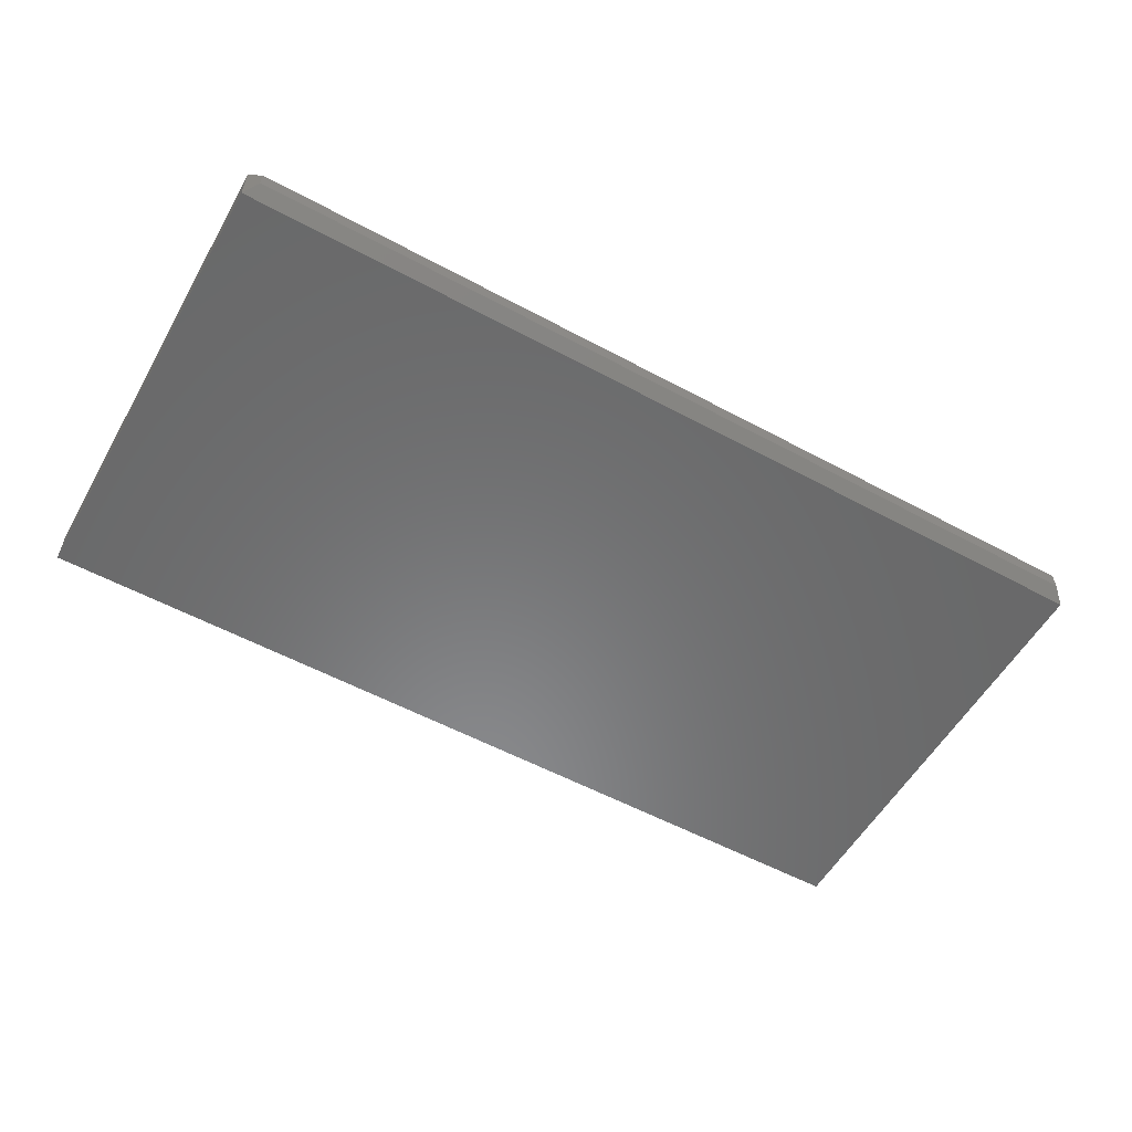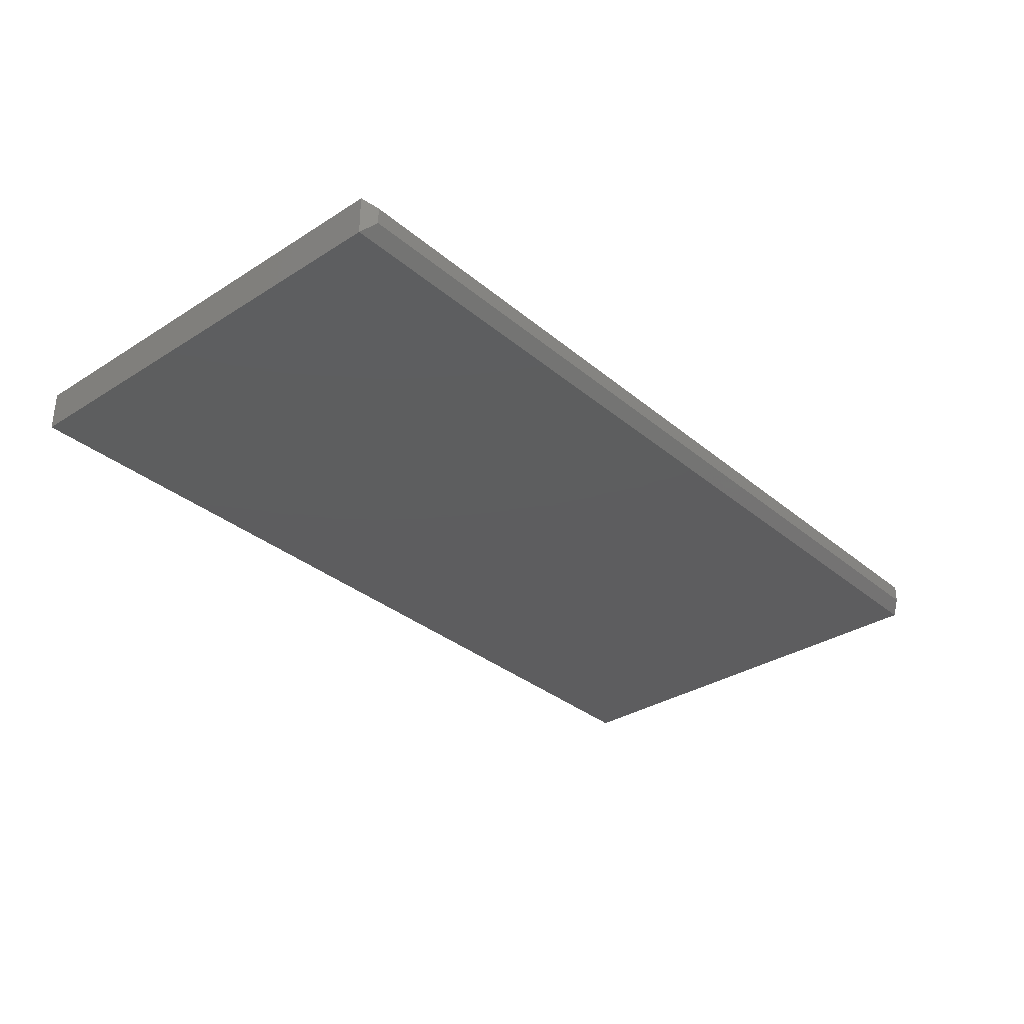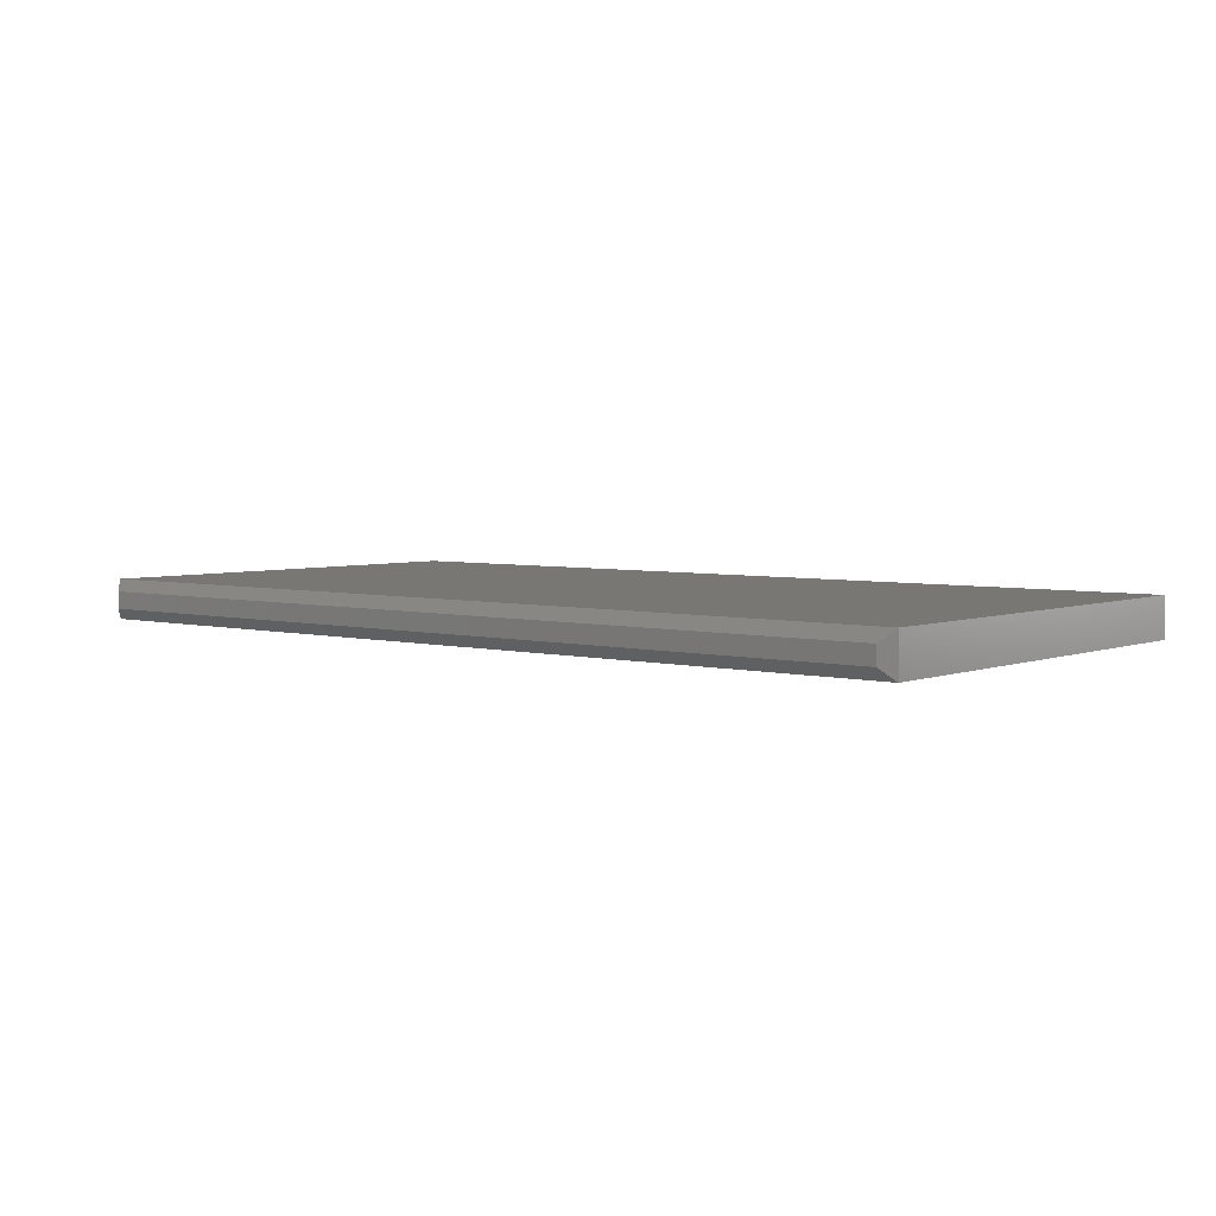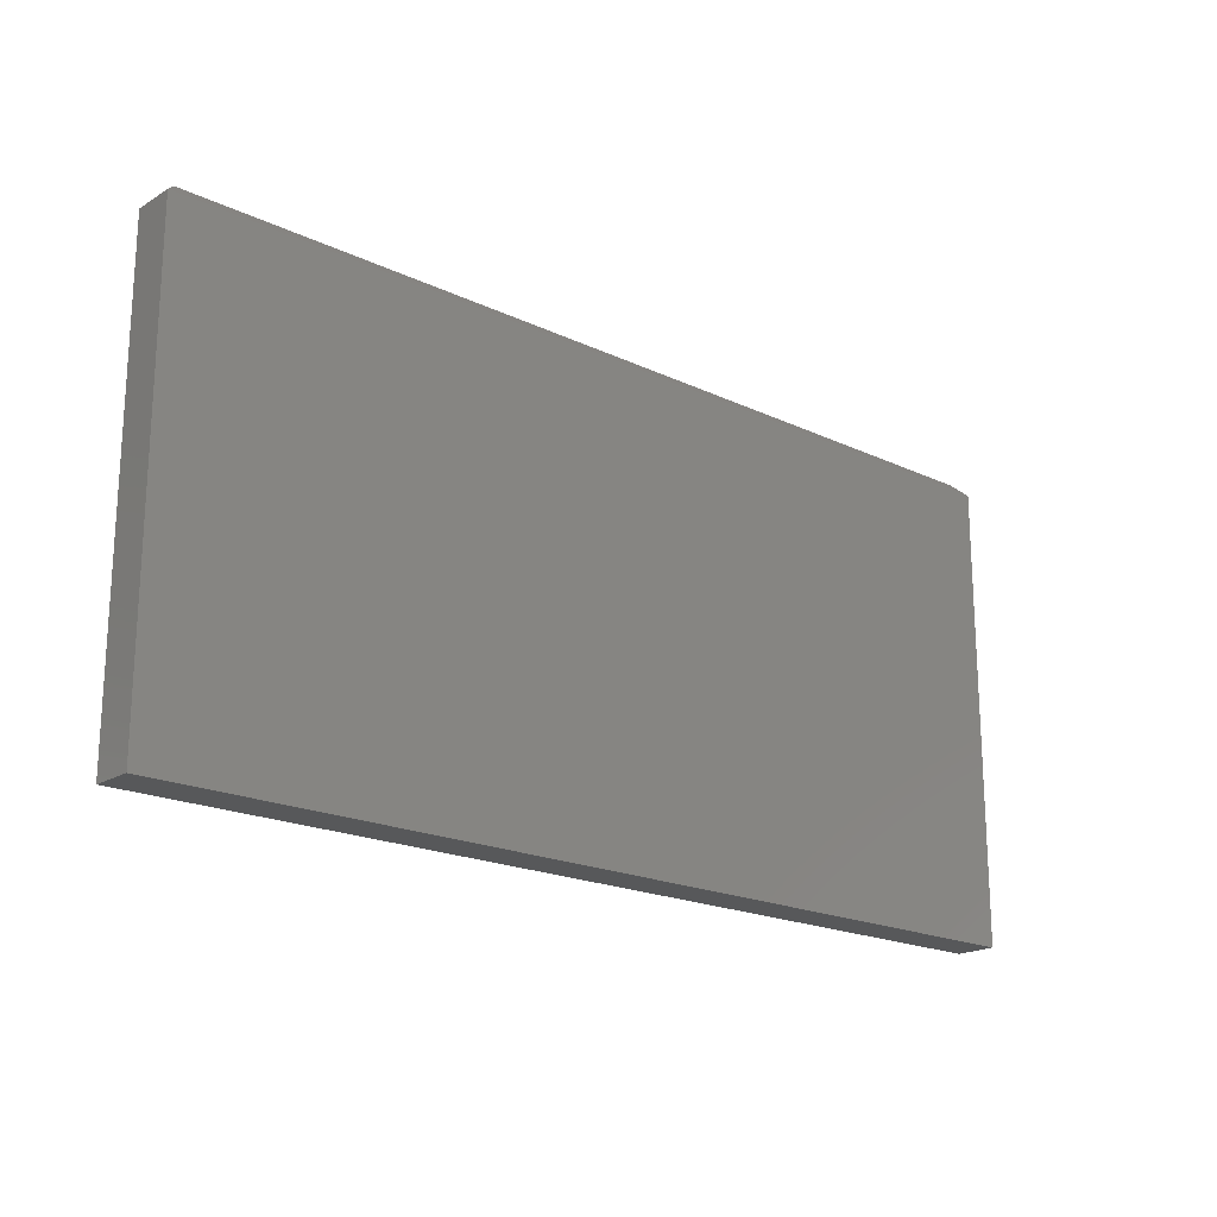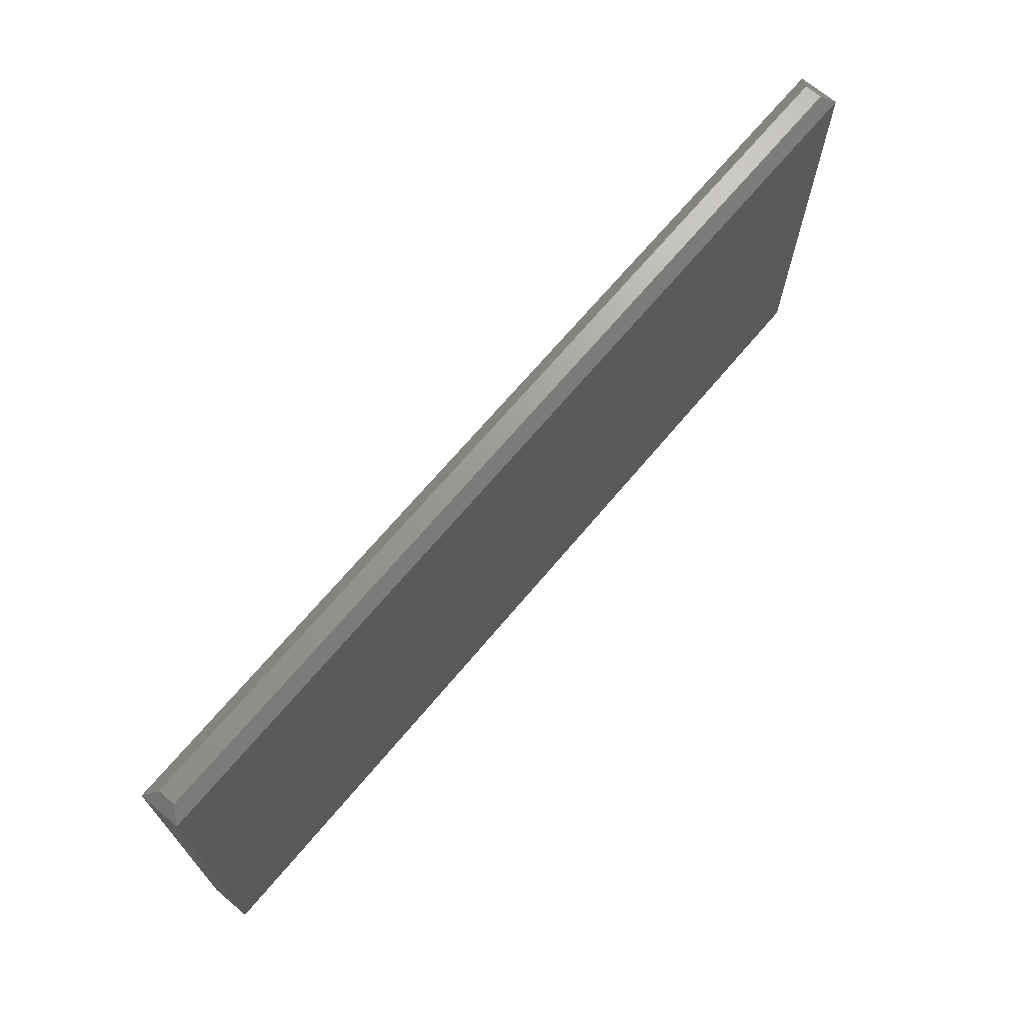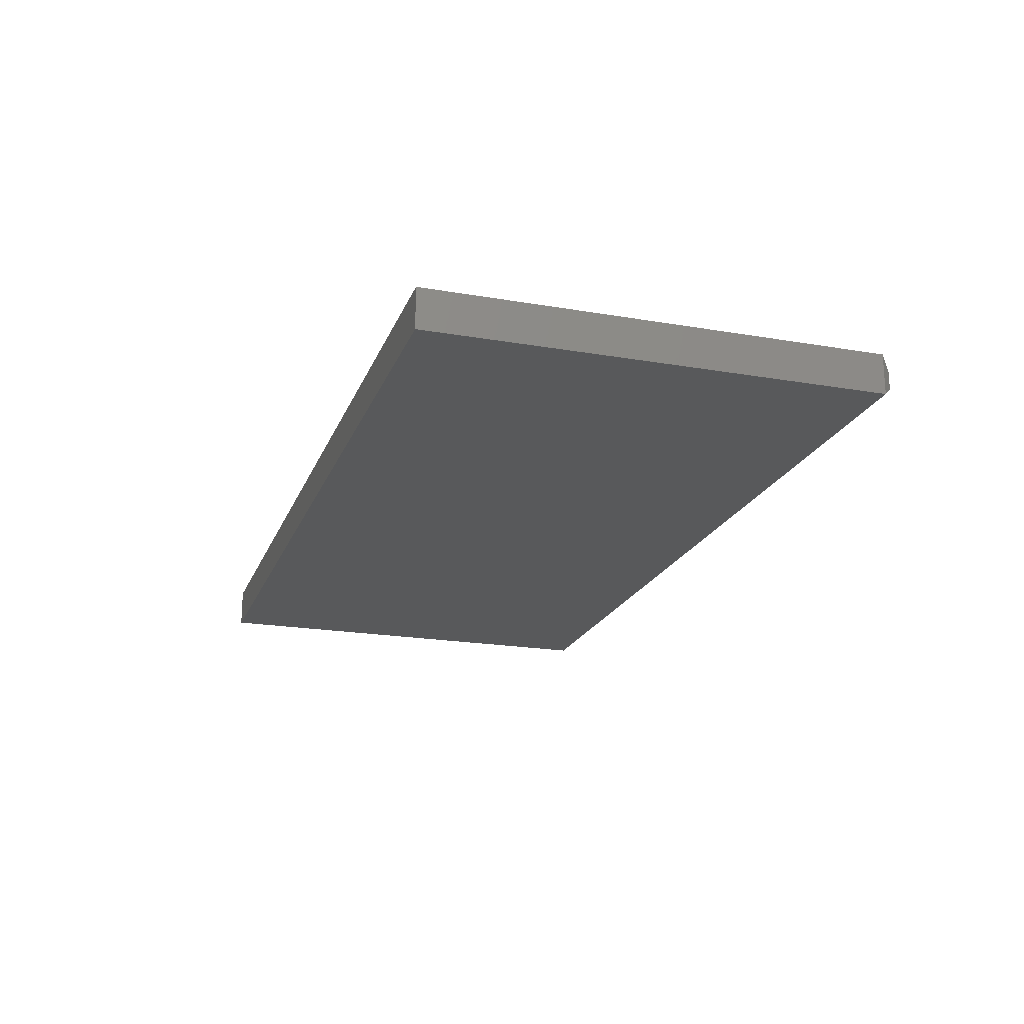
<metadata>
{"format":"stl","ext":"stl","renderer":"f3d","projection":"perspective","resolution":1024,"background":"white","views":[{"elev":-55.9,"azim":150.5,"up":"+Z"},{"elev":-33.0,"azim":131.2,"up":"+Z"},{"elev":4.3,"azim":-140.4,"up":"+Z"},{"elev":-19.4,"azim":138.4,"up":"+Y"},{"elev":69.3,"azim":-49.9,"up":"+Y"},{"elev":-20.3,"azim":72.5,"up":"+Z"}]}
</metadata>
<code>
# stl→obj: 12 verts, 20 faces
v -0.75 -0.6172 0.05469
v 0.4844 -0.6172 0.05469
v -0.75 -0.009128 0.05469
v 0.4844 -0.009128 0.05469
v -0.75 -0.6172 0
v -0.75 -0.009128 0
v 0.4844 -0.6172 0
v 0.4844 -0.009128 0
v 0.4688 0.006497 0.03906
v 0.4688 0.006497 0.01562
v -0.7344 0.006497 0.03906
v -0.7344 0.006497 0.01562
f 1 2 3
f 3 2 4
f 5 6 7
f 7 6 8
f 3 6 1
f 1 6 5
f 9 10 11
f 11 10 12
f 2 7 4
f 4 7 8
f 8 10 4
f 4 10 9
f 8 6 10
f 10 6 12
f 6 3 12
f 12 3 11
f 4 9 3
f 3 9 11
f 1 5 2
f 2 5 7

</code>
